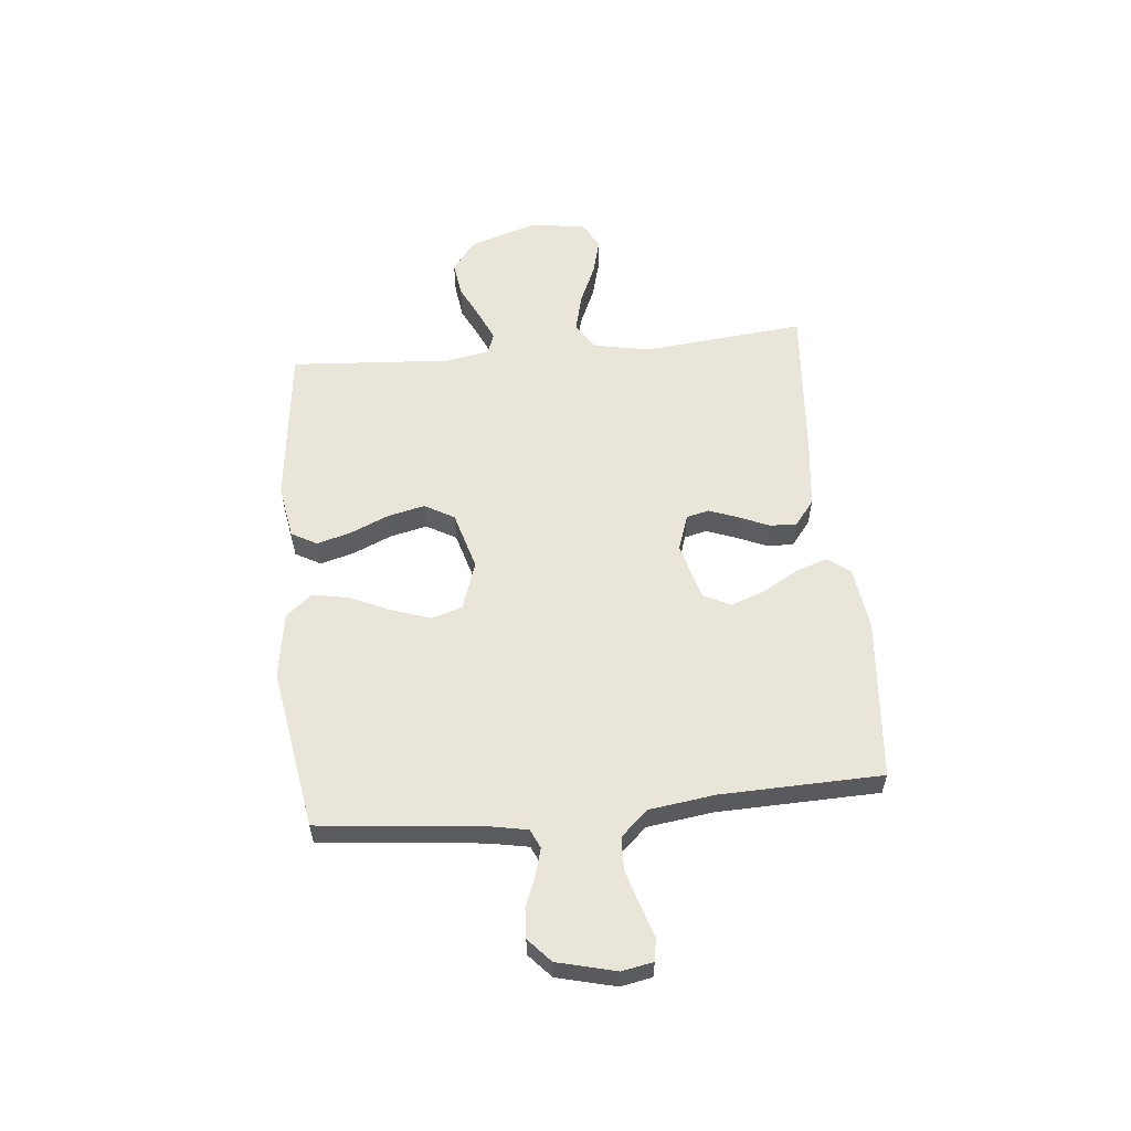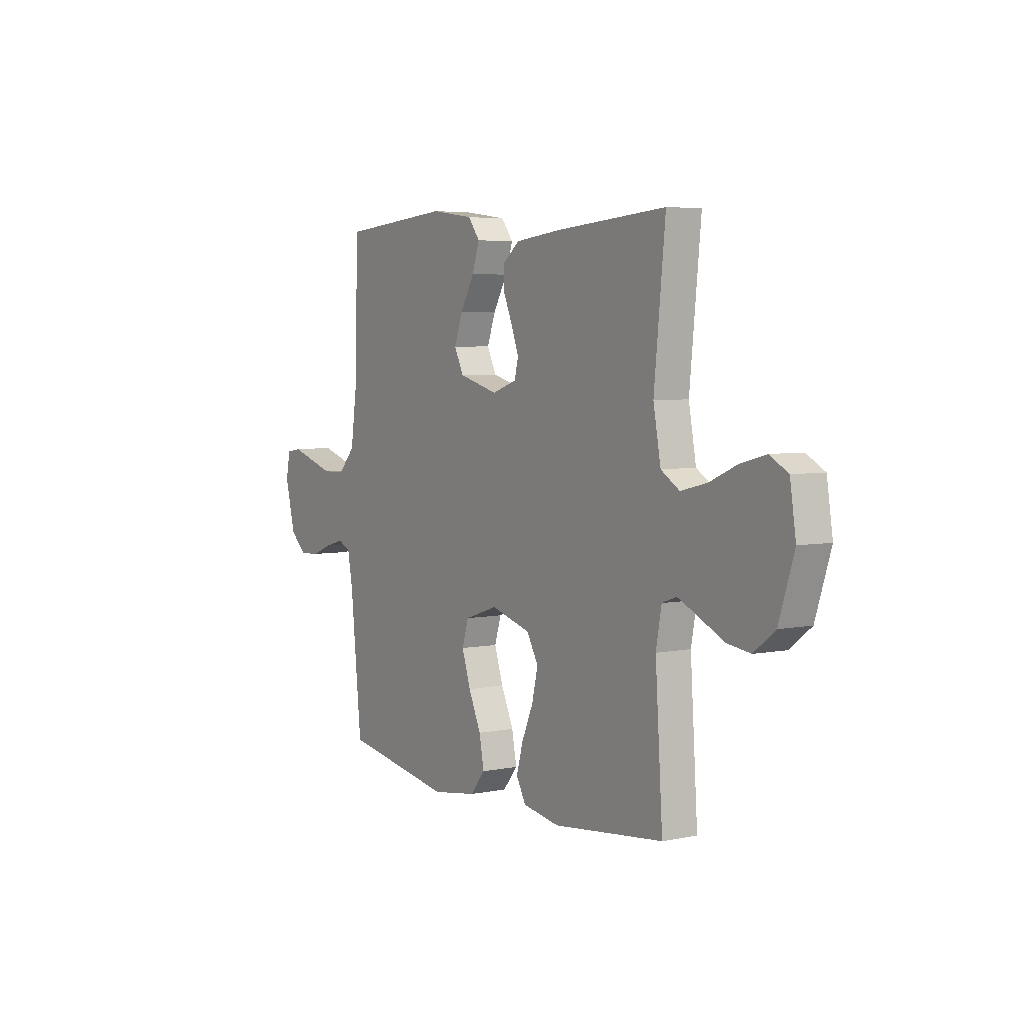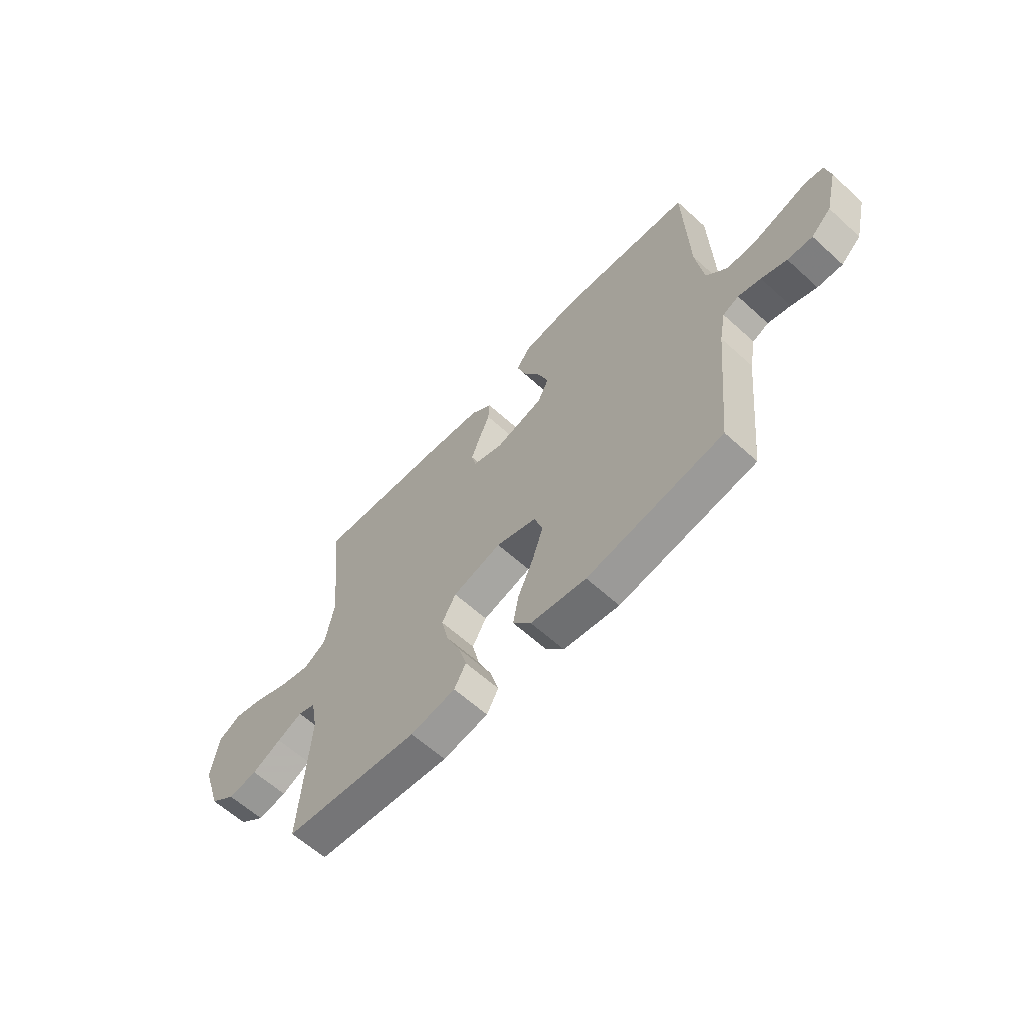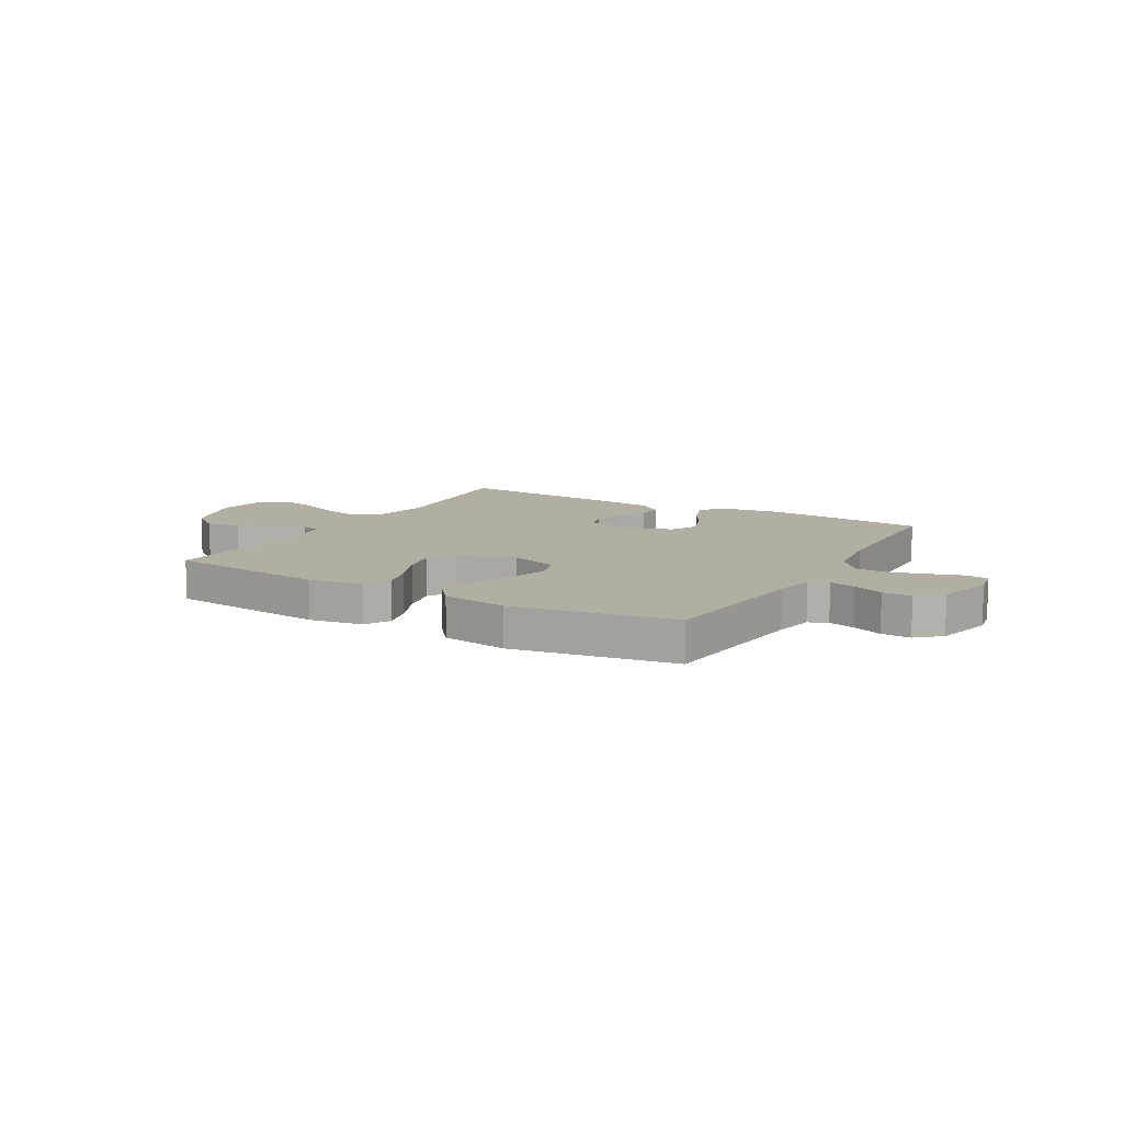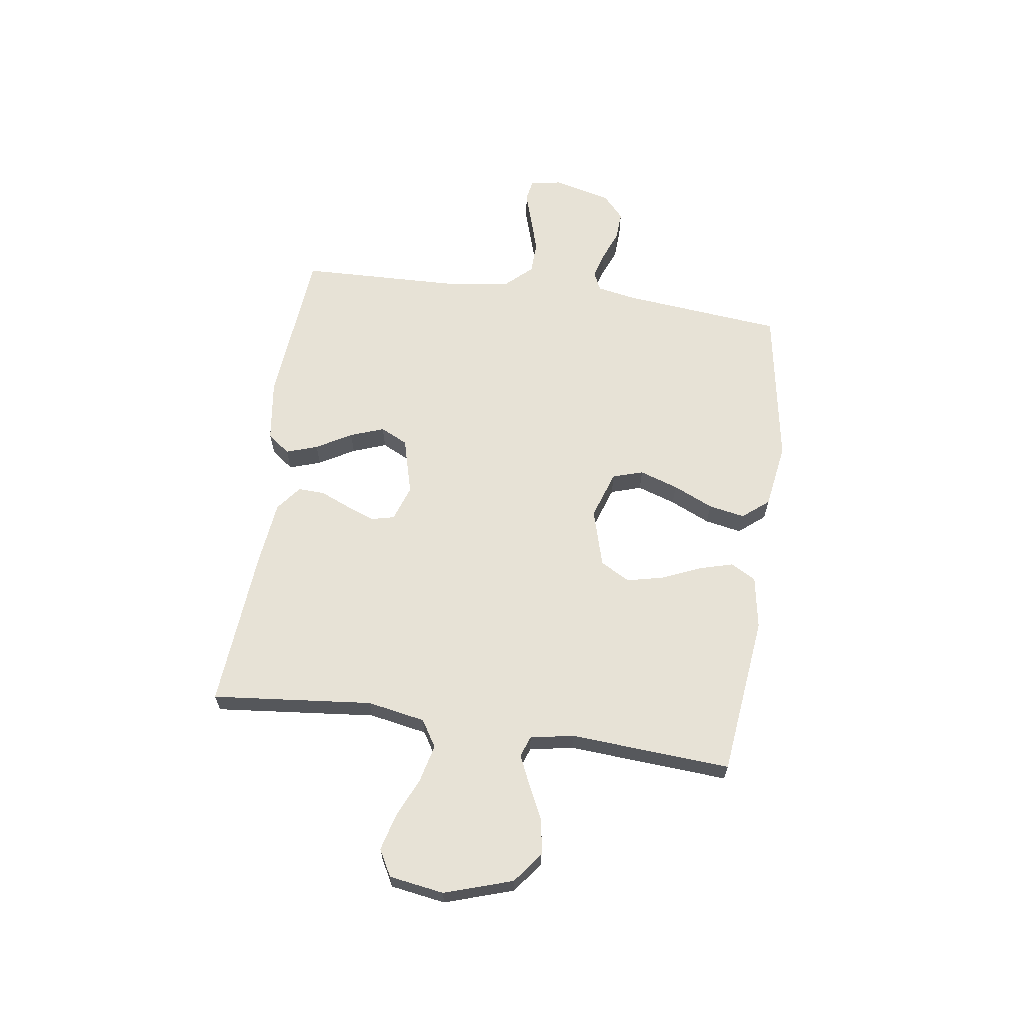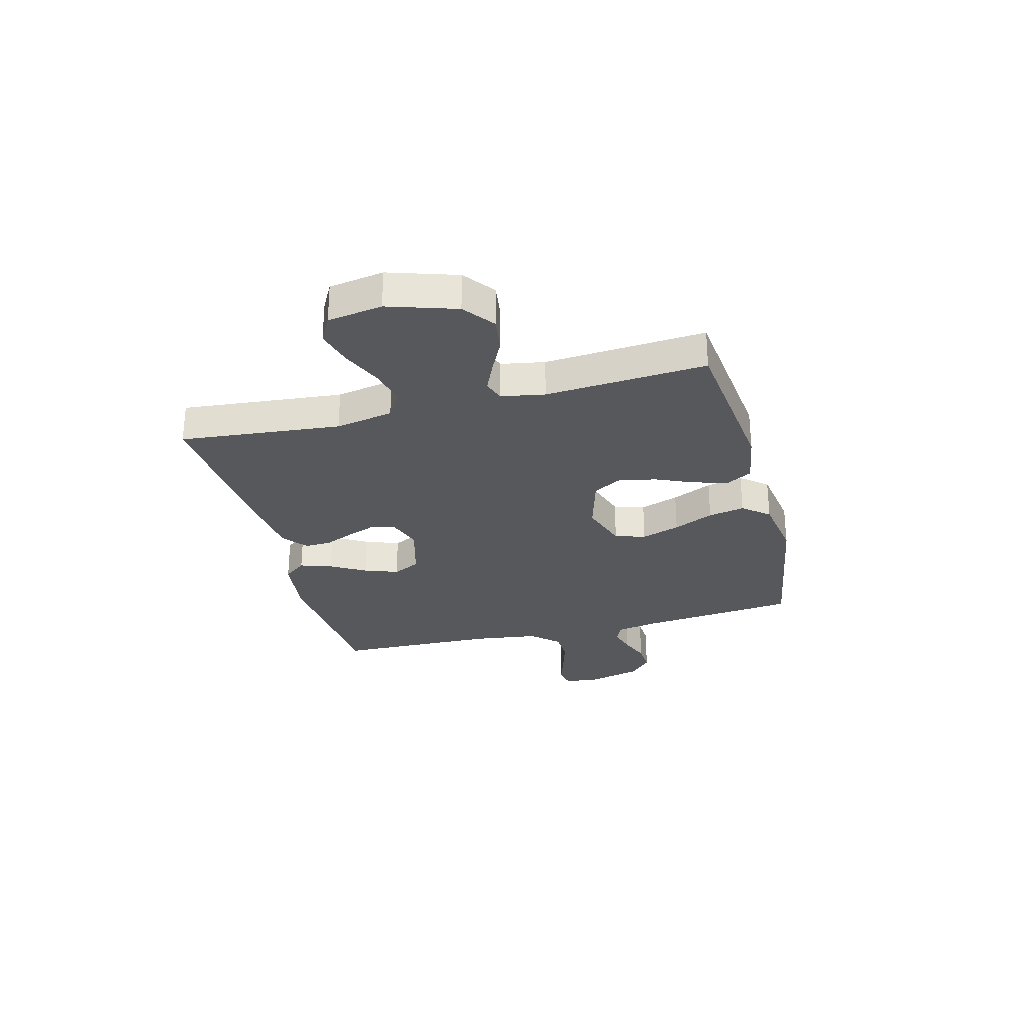
<metadata>
{"format":"obj","ext":"obj","renderer":"f3d","projection":"perspective","resolution":1024,"background":"white","views":[{"elev":57.7,"azim":-95.5,"up":"+Y"},{"elev":4.9,"azim":57.3,"up":"+Z"},{"elev":-61.9,"azim":-132.7,"up":"+Z"},{"elev":10.7,"azim":-150.0,"up":"+Y"},{"elev":63.6,"azim":98.2,"up":"+Y"},{"elev":-28.6,"azim":104.7,"up":"+Y"}]}
</metadata>
<code>
v 0.5 0.07 -0.5
v 0.2 0.07 -0.534
v 0.1 0.07 -0.517
v 0.074 0.07 -0.47
v 0.092 0.07 -0.406
v 0.123 0.07 -0.335
v 0.139 0.07 -0.266
v 0.108 0.07 -0.211
v 0 0.07 -0.18
v -0.09 0.07 -0.21
v -0.108 0.07 -0.267
v -0.084 0.07 -0.339
v -0.05 0.07 -0.414
v -0.037 0.07 -0.482
v -0.077 0.07 -0.531
v -0.2 0.07 -0.55
v -0.5 0.07 -0.5
v -0.53 0.07 -0.2
v -0.544 0.07 -0.126
v -0.579 0.07 -0.11
v -0.629 0.07 -0.124
v -0.685 0.07 -0.146
v -0.74 0.07 -0.149
v -0.784 0.07 -0.109
v -0.811 0.07 0
v -0.8 0.07 0.058
v -0.759 0.07 0.065
v -0.699 0.07 0.046
v -0.633 0.07 0.026
v -0.572 0.07 0.028
v -0.526 0.07 0.078
v -0.509 0.07 0.2
v -0.5 0.07 0.5
v -0.2 0.07 0.526
v -0.083 0.07 0.51
v -0.051 0.07 0.468
v -0.071 0.07 0.409
v -0.109 0.07 0.343
v -0.132 0.07 0.28
v -0.107 0.07 0.229
v 0 0.07 0.2
v 0.067 0.07 0.223
v 0.077 0.07 0.265
v 0.057 0.07 0.319
v 0.033 0.07 0.375
v 0.031 0.07 0.425
v 0.078 0.07 0.462
v 0.2 0.07 0.476
v 0.5 0.07 0.5
v 0.47 0.07 0.2
v 0.49 0.07 0.092
v 0.54 0.07 0.061
v 0.61 0.07 0.078
v 0.685 0.07 0.111
v 0.753 0.07 0.129
v 0.802 0.07 0.102
v 0.818 0.07 0
v 0.777 0.07 -0.127
v 0.72 0.07 -0.171
v 0.655 0.07 -0.162
v 0.59 0.07 -0.13
v 0.534 0.07 -0.105
v 0.495 0.07 -0.119
v 0.48 0.07 -0.2
v 0.5 0 -0.5
v 0.2 0 -0.534
v 0.1 0 -0.517
v 0.074 0 -0.47
v 0.092 0 -0.406
v 0.123 0 -0.335
v 0.139 0 -0.266
v 0.108 0 -0.211
v 0 0 -0.18
v -0.09 0 -0.21
v -0.108 0 -0.267
v -0.084 0 -0.339
v -0.05 0 -0.414
v -0.037 0 -0.482
v -0.077 0 -0.531
v -0.2 0 -0.55
v -0.5 0 -0.5
v -0.53 0 -0.2
v -0.544 0 -0.126
v -0.579 0 -0.11
v -0.629 0 -0.124
v -0.685 0 -0.146
v -0.74 0 -0.149
v -0.784 0 -0.109
v -0.811 0 0
v -0.8 0 0.058
v -0.759 0 0.065
v -0.699 0 0.046
v -0.633 0 0.026
v -0.572 0 0.028
v -0.526 0 0.078
v -0.509 0 0.2
v -0.5 0 0.5
v -0.2 0 0.526
v -0.083 0 0.51
v -0.051 0 0.468
v -0.071 0 0.409
v -0.109 0 0.343
v -0.132 0 0.28
v -0.107 0 0.229
v 0 0 0.2
v 0.067 0 0.223
v 0.077 0 0.265
v 0.057 0 0.319
v 0.033 0 0.375
v 0.031 0 0.425
v 0.078 0 0.462
v 0.2 0 0.476
v 0.5 0 0.5
v 0.47 0 0.2
v 0.49 0 0.092
v 0.54 0 0.061
v 0.61 0 0.078
v 0.685 0 0.111
v 0.753 0 0.129
v 0.802 0 0.102
v 0.818 0 0
v 0.777 0 -0.127
v 0.72 0 -0.171
v 0.655 0 -0.162
v 0.59 0 -0.13
v 0.534 0 -0.105
v 0.495 0 -0.119
v 0.48 0 -0.2
f 58 59 60 61
f 58 61 62
f 57 58 62
f 56 57 62 63
f 53 54 55 56
f 52 53 56 63
f 47 48 49 50
f 47 50 51
f 44 45 46 47
f 43 44 47 51
f 42 43 51 52
f 35 36 37 38
f 35 38 39
f 32 33 34 35
f 31 32 35 39
f 30 31 39 40
f 25 26 27 28
f 25 28 29
f 24 25 29 30
f 21 22 23 24
f 20 21 24 30
f 15 16 17 18
f 15 18 19
f 12 13 14 15
f 11 12 15 19
f 10 11 19 20
f 3 4 5 6
f 3 6 7
f 64 1 2 3
f 63 64 3 7
f 41 42 52 63
f 9 10 20 30
f 8 9 30 40
f 40 41 63
f 7 8 40 63
f 125 124 123 122
f 126 125 122
f 126 122 121
f 127 126 121 120
f 120 119 118 117
f 127 120 117 116
f 114 113 112 111
f 115 114 111
f 111 110 109 108
f 115 111 108 107
f 116 115 107 106
f 102 101 100 99
f 103 102 99
f 99 98 97 96
f 103 99 96 95
f 104 103 95 94
f 92 91 90 89
f 93 92 89
f 94 93 89 88
f 88 87 86 85
f 94 88 85 84
f 82 81 80 79
f 83 82 79
f 79 78 77 76
f 83 79 76 75
f 84 83 75 74
f 70 69 68 67
f 71 70 67
f 67 66 65 128
f 71 67 128 127
f 127 116 106 105
f 94 84 74 73
f 104 94 73 72
f 127 105 104
f 127 104 72 71
f 1 65 66 2
f 2 66 67 3
f 3 67 68 4
f 4 68 69 5
f 5 69 70 6
f 6 70 71 7
f 7 71 72 8
f 8 72 73 9
f 9 73 74 10
f 10 74 75 11
f 11 75 76 12
f 12 76 77 13
f 13 77 78 14
f 14 78 79 15
f 15 79 80 16
f 16 80 81 17
f 17 81 82 18
f 18 82 83 19
f 19 83 84 20
f 20 84 85 21
f 21 85 86 22
f 22 86 87 23
f 23 87 88 24
f 24 88 89 25
f 25 89 90 26
f 26 90 91 27
f 27 91 92 28
f 28 92 93 29
f 29 93 94 30
f 30 94 95 31
f 31 95 96 32
f 32 96 97 33
f 33 97 98 34
f 34 98 99 35
f 35 99 100 36
f 36 100 101 37
f 37 101 102 38
f 38 102 103 39
f 39 103 104 40
f 40 104 105 41
f 41 105 106 42
f 42 106 107 43
f 43 107 108 44
f 44 108 109 45
f 45 109 110 46
f 46 110 111 47
f 47 111 112 48
f 48 112 113 49
f 49 113 114 50
f 50 114 115 51
f 51 115 116 52
f 52 116 117 53
f 53 117 118 54
f 54 118 119 55
f 55 119 120 56
f 56 120 121 57
f 57 121 122 58
f 58 122 123 59
f 59 123 124 60
f 60 124 125 61
f 61 125 126 62
f 62 126 127 63
f 63 127 128 64
f 64 128 65 1

</code>
